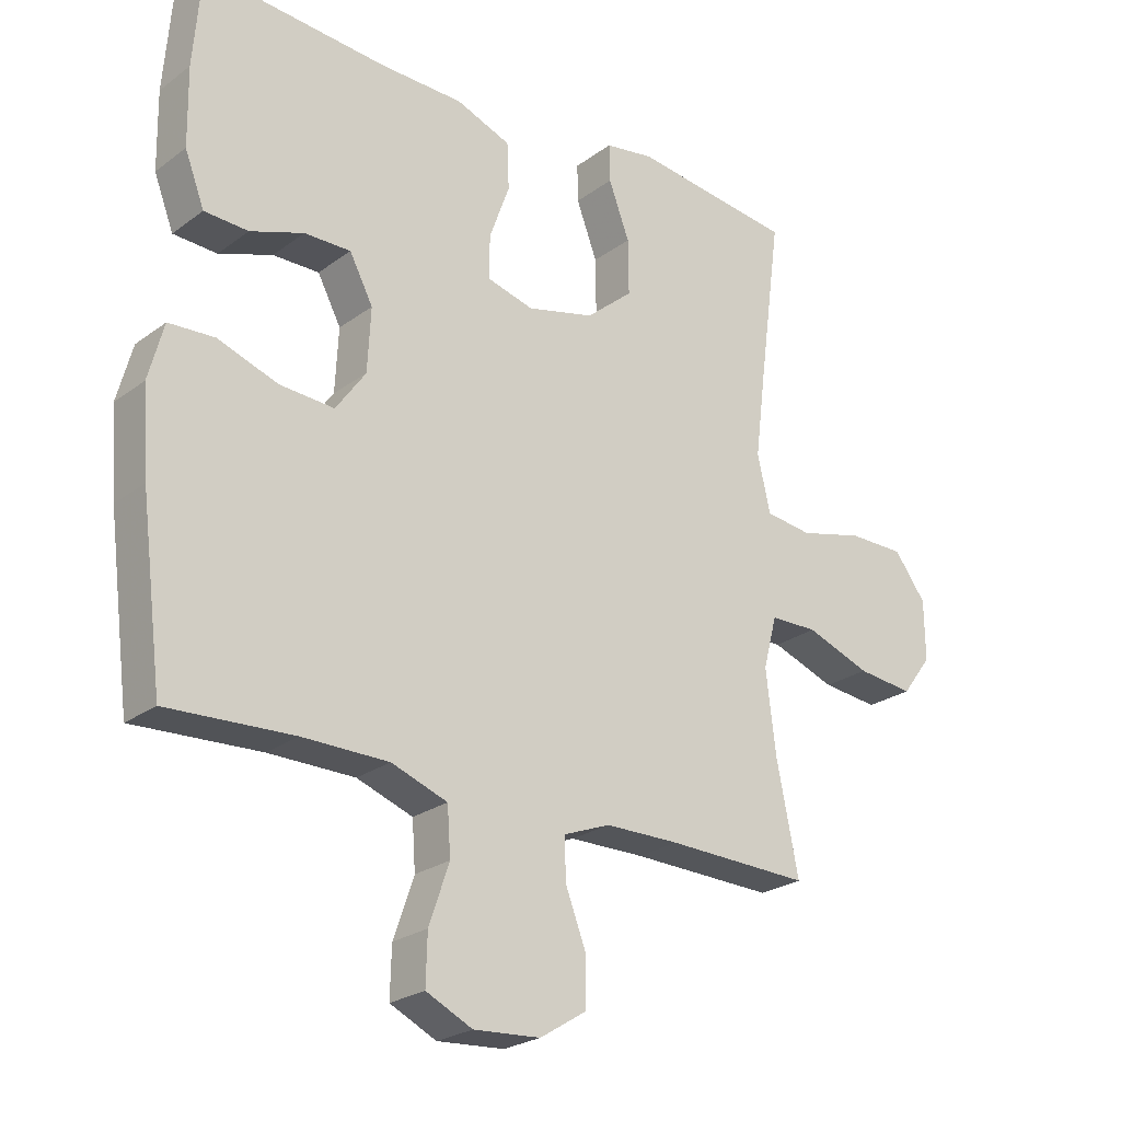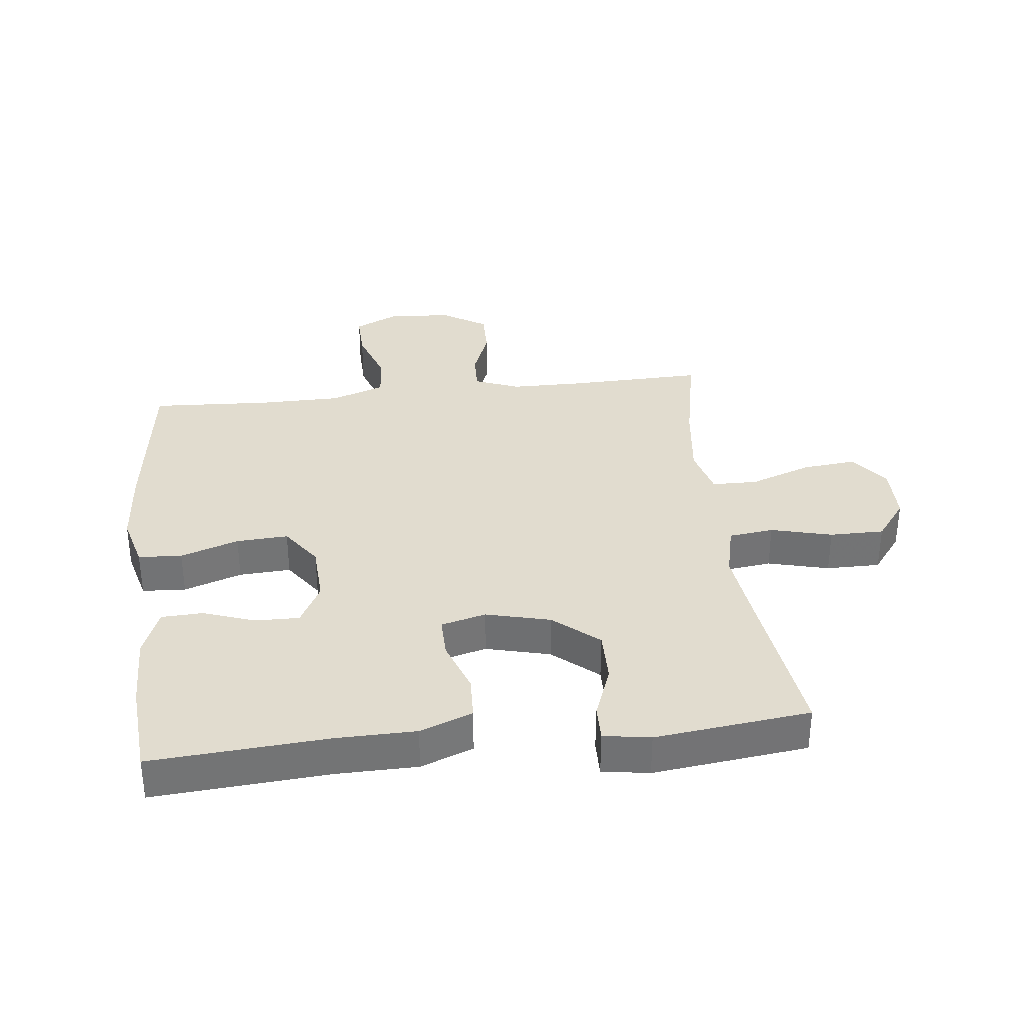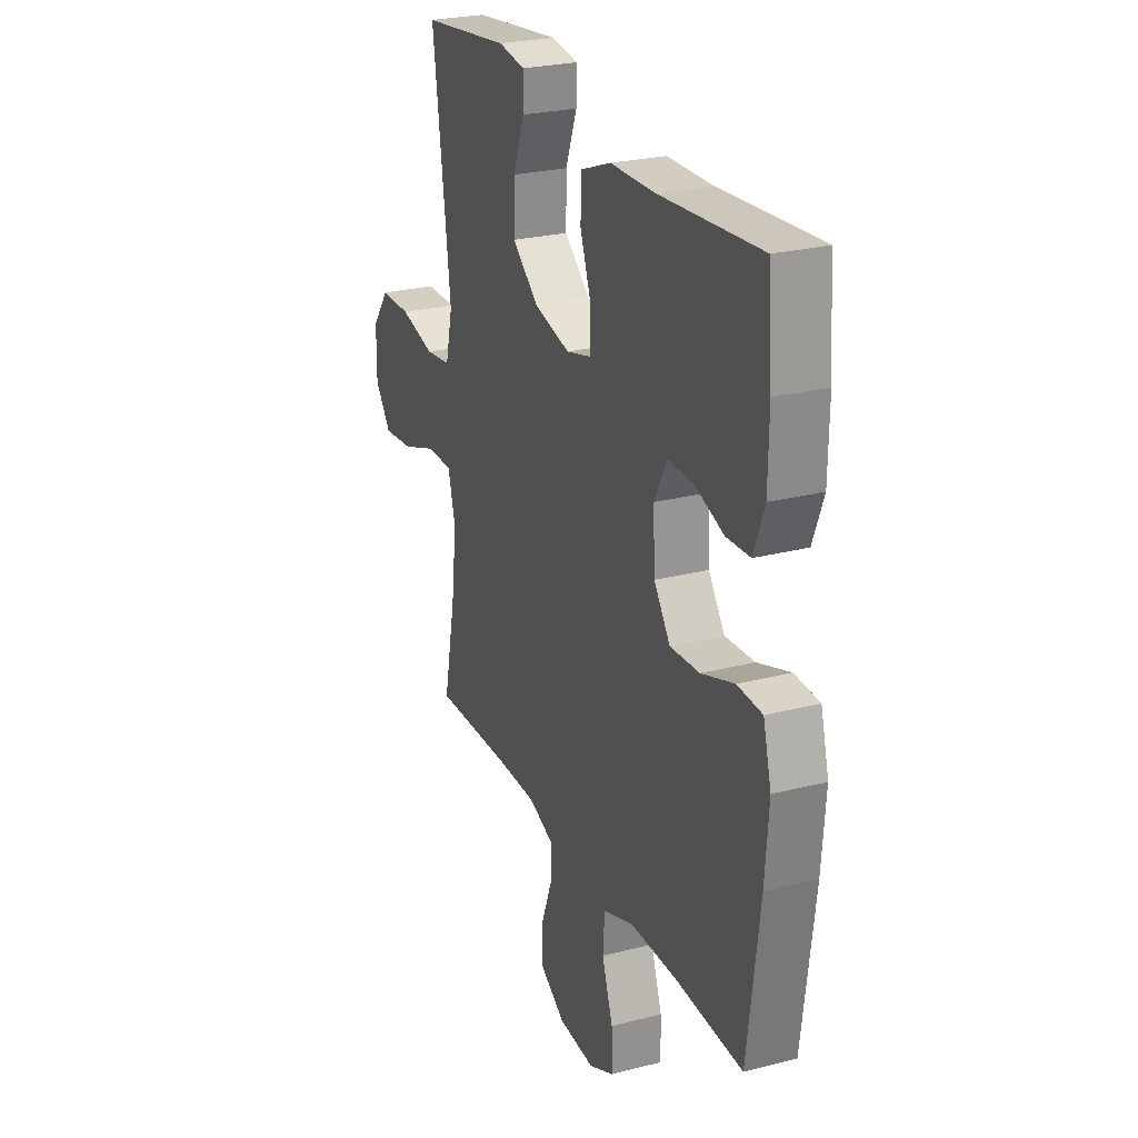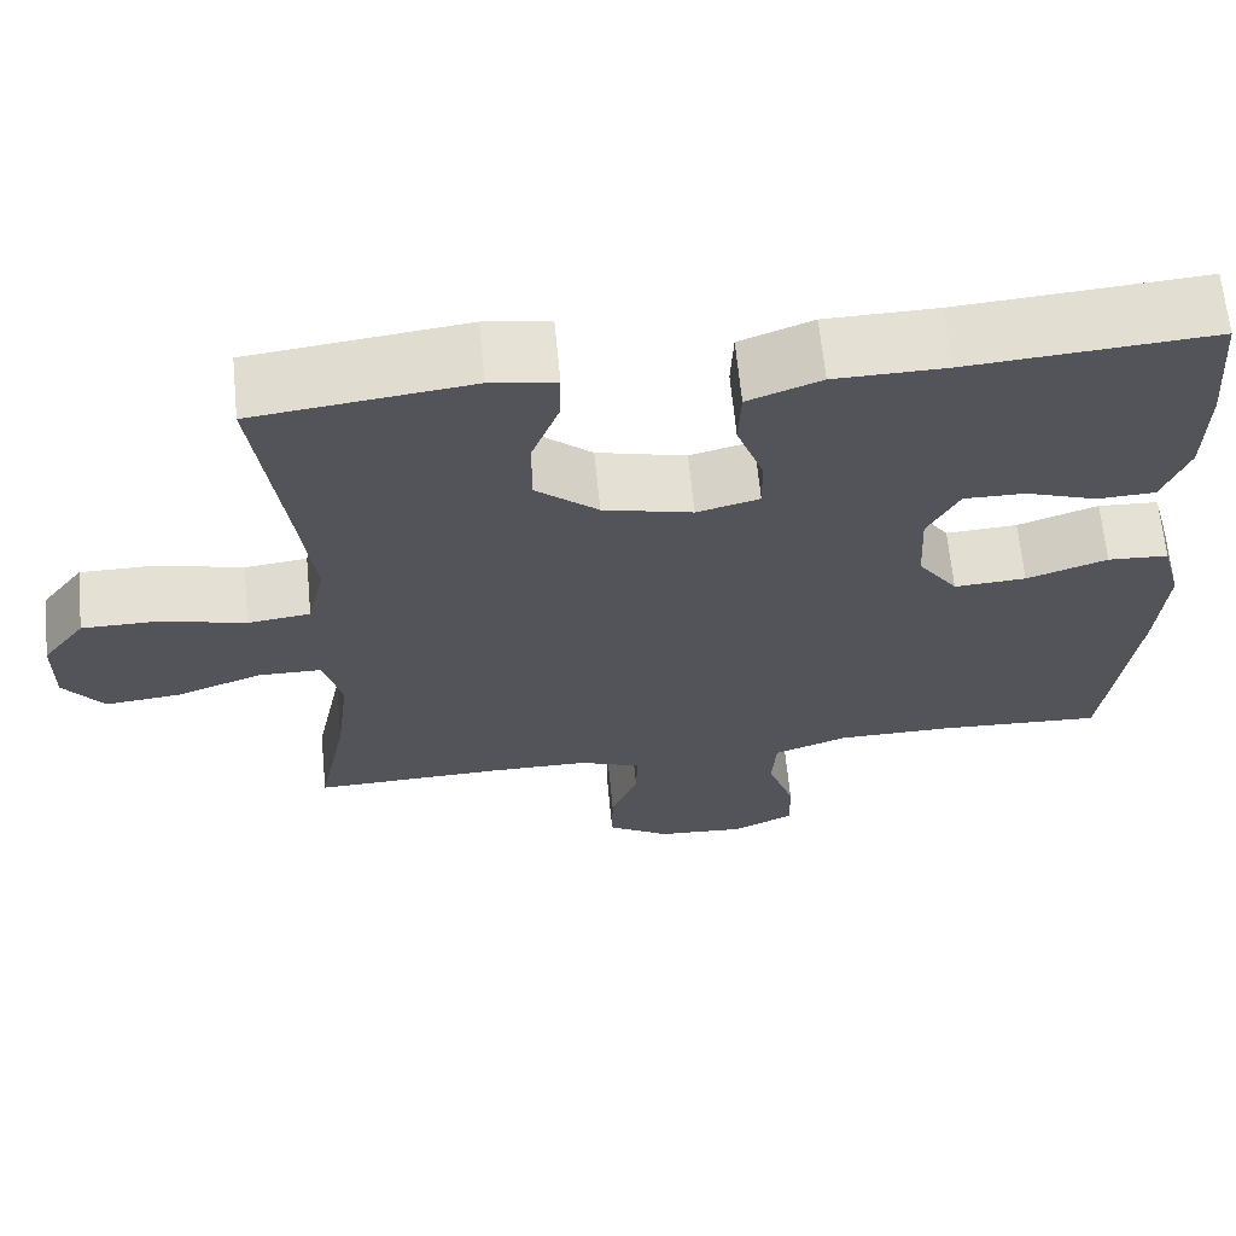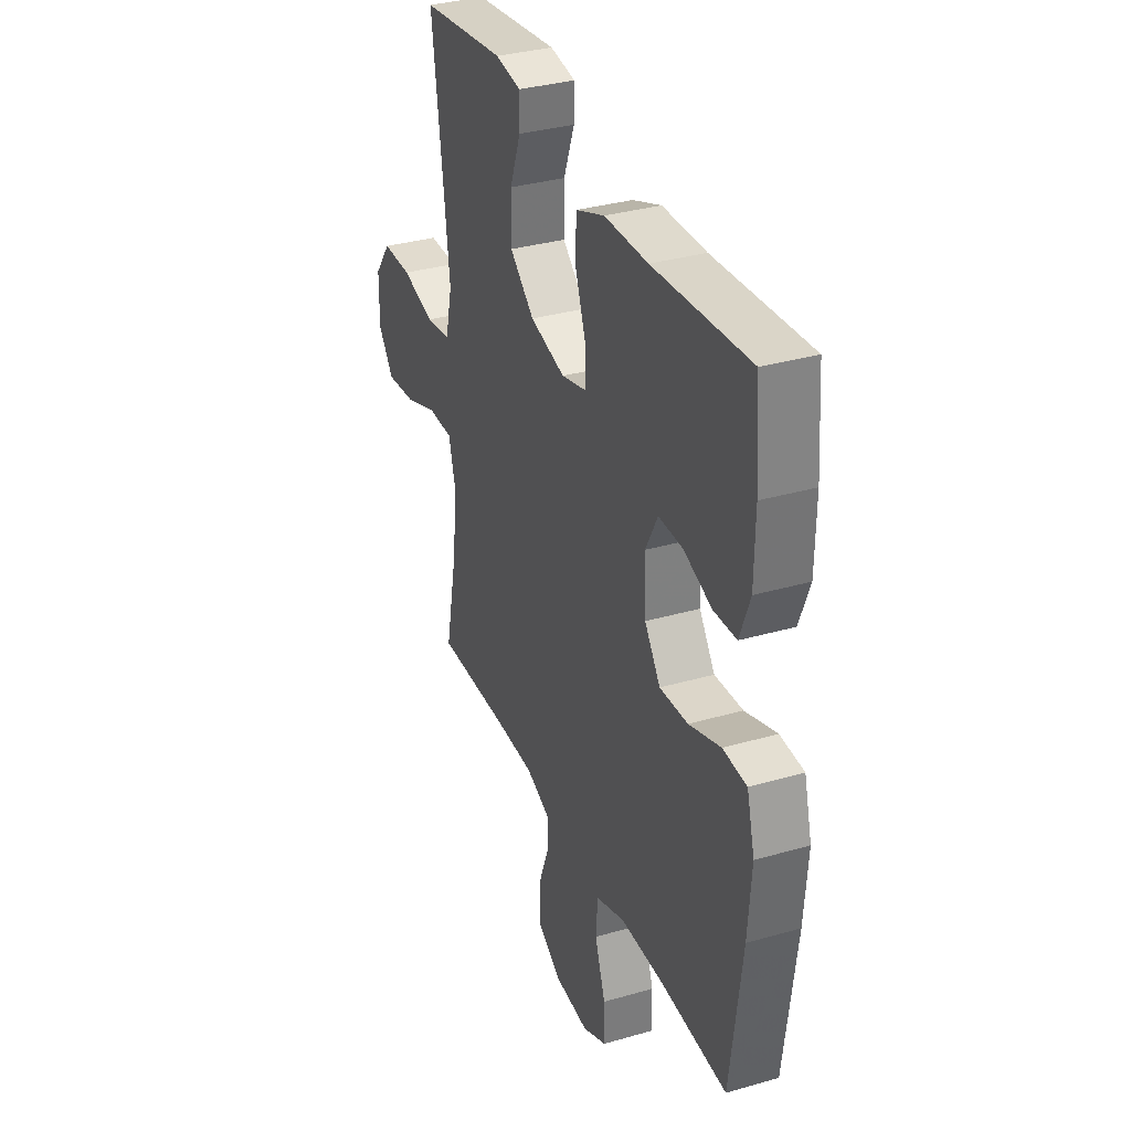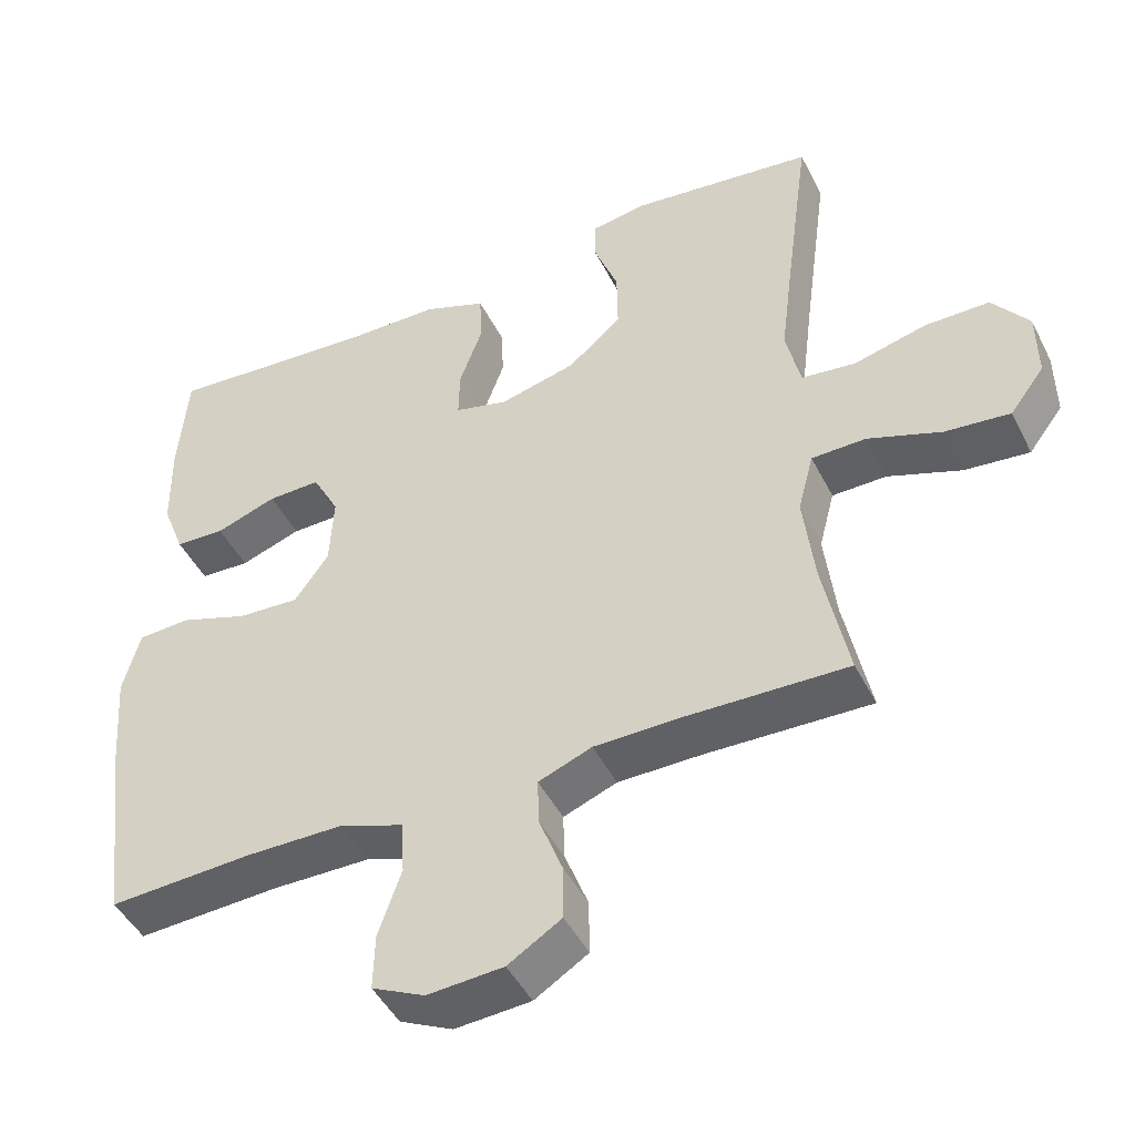
<metadata>
{"format":"obj","ext":"obj","renderer":"f3d","projection":"perspective","resolution":1024,"background":"white","views":[{"elev":-24.3,"azim":-39.8,"up":"+Z"},{"elev":34.4,"azim":-6.4,"up":"+Y"},{"elev":25.6,"azim":-112.4,"up":"+Z"},{"elev":65.4,"azim":174.4,"up":"+Z"},{"elev":33.8,"azim":-111.4,"up":"+Z"},{"elev":-46.2,"azim":25.6,"up":"+Z"}]}
</metadata>
<code>
v 0.5 0.07 -0.5
v 0.28 0.07 -0.494
v 0.166 0.07 -0.495
v 0.094 0.07 -0.523
v 0.096 0.07 -0.586
v 0.127 0.07 -0.667
v 0.128 0.07 -0.741
v 0.056 0.07 -0.786
v -0.046 0.07 -0.793
v -0.117 0.07 -0.759
v -0.115 0.07 -0.684
v -0.084 0.07 -0.594
v -0.089 0.07 -0.522
v -0.175 0.07 -0.491
v -0.307 0.07 -0.49
v -0.5 0.07 -0.5
v -0.534 0.07 -0.234
v -0.544 0.07 -0.104
v -0.521 0.07 -0.018
v -0.451 0.07 -0.014
v -0.358 0.07 -0.046
v -0.275 0.07 -0.051
v -0.229 0.07 0.014
v -0.224 0.07 0.111
v -0.26 0.07 0.179
v -0.331 0.07 0.178
v -0.413 0.07 0.149
v -0.48 0.07 0.152
v -0.51 0.07 0.23
v -0.512 0.07 0.349
v -0.5 0.07 0.5
v -0.219 0.07 0.479
v -0.091 0.07 0.477
v -0.007 0.07 0.445
v -0.004 0.07 0.374
v -0.035 0.07 0.288
v -0.036 0.07 0.222
v 0.036 0.07 0.203
v 0.139 0.07 0.229
v 0.211 0.07 0.29
v 0.21 0.07 0.375
v 0.178 0.07 0.46
v 0.177 0.07 0.518
v 0.252 0.07 0.53
v 0.5 0.07 0.5
v 0.466 0.07 0.245
v 0.45 0.07 0.117
v 0.47 0.07 0.031
v 0.542 0.07 0.022
v 0.64 0.07 0.047
v 0.727 0.07 0.047
v 0.776 0.07 -0.018
v 0.777 0.07 -0.11
v 0.731 0.07 -0.171
v 0.644 0.07 -0.162
v 0.545 0.07 -0.126
v 0.472 0.07 -0.127
v 0.451 0.07 -0.207
v 0.466 0.07 -0.332
v 0.5 0 -0.5
v 0.28 0 -0.494
v 0.166 0 -0.495
v 0.094 0 -0.523
v 0.096 0 -0.586
v 0.127 0 -0.667
v 0.128 0 -0.741
v 0.056 0 -0.786
v -0.046 0 -0.793
v -0.117 0 -0.759
v -0.115 0 -0.684
v -0.084 0 -0.594
v -0.089 0 -0.522
v -0.175 0 -0.491
v -0.307 0 -0.49
v -0.5 0 -0.5
v -0.534 0 -0.234
v -0.544 0 -0.104
v -0.521 0 -0.018
v -0.451 0 -0.014
v -0.358 0 -0.046
v -0.275 0 -0.051
v -0.229 0 0.014
v -0.224 0 0.111
v -0.26 0 0.179
v -0.331 0 0.178
v -0.413 0 0.149
v -0.48 0 0.152
v -0.51 0 0.23
v -0.512 0 0.349
v -0.5 0 0.5
v -0.219 0 0.479
v -0.091 0 0.477
v -0.007 0 0.445
v -0.004 0 0.374
v -0.035 0 0.288
v -0.036 0 0.222
v 0.036 0 0.203
v 0.139 0 0.229
v 0.211 0 0.29
v 0.21 0 0.375
v 0.178 0 0.46
v 0.177 0 0.518
v 0.252 0 0.53
v 0.5 0 0.5
v 0.466 0 0.245
v 0.45 0 0.117
v 0.47 0 0.031
v 0.542 0 0.022
v 0.64 0 0.047
v 0.727 0 0.047
v 0.776 0 -0.018
v 0.777 0 -0.11
v 0.731 0 -0.171
v 0.644 0 -0.162
v 0.545 0 -0.126
v 0.472 0 -0.127
v 0.451 0 -0.207
v 0.466 0 -0.332
f 53 54 55 56
f 53 56 57
f 52 53 57
f 49 50 51 52
f 48 49 52 57
f 47 48 57 58
f 43 44 45 46
f 41 42 43 46
f 40 41 46 47
f 39 40 47 58
f 33 34 35 36
f 32 33 36 37
f 31 32 37
f 30 31 37
f 29 30 37
f 26 27 28 29
f 25 26 29 37
f 24 25 37 38
f 18 19 20 21
f 18 21 22
f 15 16 17 18
f 14 15 18 22
f 13 14 22 23
f 9 10 11 12
f 9 12 13
f 8 9 13
f 5 6 7 8
f 4 5 8 13
f 3 4 13 23
f 59 1 2
f 38 39 58 59
f 23 24 38 59
f 2 3 23 59
f 115 114 113 112
f 116 115 112
f 116 112 111
f 111 110 109 108
f 116 111 108 107
f 117 116 107 106
f 105 104 103 102
f 105 102 101 100
f 106 105 100 99
f 117 106 99 98
f 95 94 93 92
f 96 95 92 91
f 96 91 90
f 96 90 89
f 96 89 88
f 88 87 86 85
f 96 88 85 84
f 97 96 84 83
f 80 79 78 77
f 81 80 77
f 77 76 75 74
f 81 77 74 73
f 82 81 73 72
f 71 70 69 68
f 72 71 68
f 72 68 67
f 67 66 65 64
f 72 67 64 63
f 82 72 63 62
f 61 60 118
f 118 117 98 97
f 118 97 83 82
f 118 82 62 61
f 1 60 61 2
f 2 61 62 3
f 3 62 63 4
f 4 63 64 5
f 5 64 65 6
f 6 65 66 7
f 7 66 67 8
f 8 67 68 9
f 9 68 69 10
f 10 69 70 11
f 11 70 71 12
f 12 71 72 13
f 13 72 73 14
f 14 73 74 15
f 15 74 75 16
f 16 75 76 17
f 17 76 77 18
f 18 77 78 19
f 19 78 79 20
f 20 79 80 21
f 21 80 81 22
f 22 81 82 23
f 23 82 83 24
f 24 83 84 25
f 25 84 85 26
f 26 85 86 27
f 27 86 87 28
f 28 87 88 29
f 29 88 89 30
f 30 89 90 31
f 31 90 91 32
f 32 91 92 33
f 33 92 93 34
f 34 93 94 35
f 35 94 95 36
f 36 95 96 37
f 37 96 97 38
f 38 97 98 39
f 39 98 99 40
f 40 99 100 41
f 41 100 101 42
f 42 101 102 43
f 43 102 103 44
f 44 103 104 45
f 45 104 105 46
f 46 105 106 47
f 47 106 107 48
f 48 107 108 49
f 49 108 109 50
f 50 109 110 51
f 51 110 111 52
f 52 111 112 53
f 53 112 113 54
f 54 113 114 55
f 55 114 115 56
f 56 115 116 57
f 57 116 117 58
f 58 117 118 59
f 59 118 60 1

</code>
